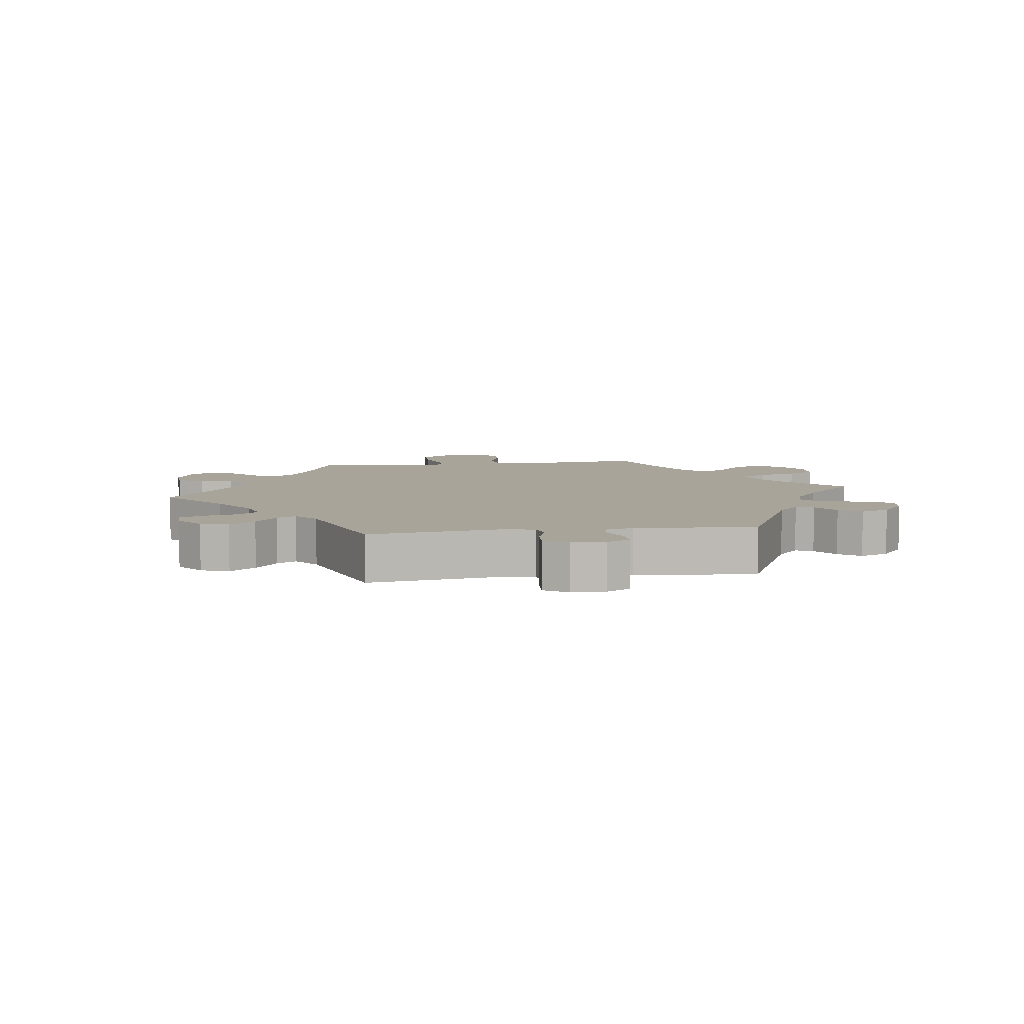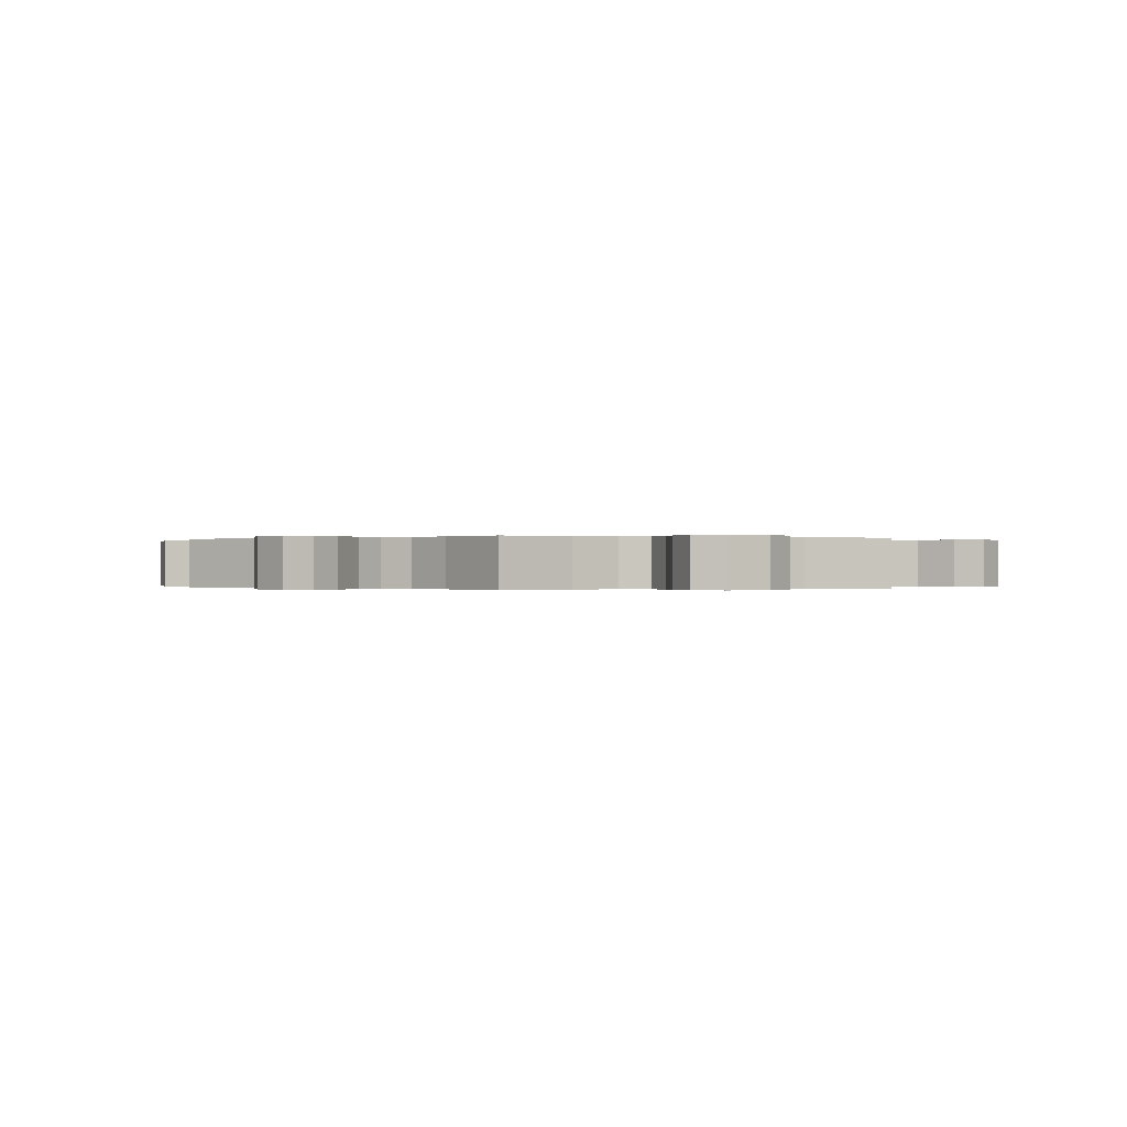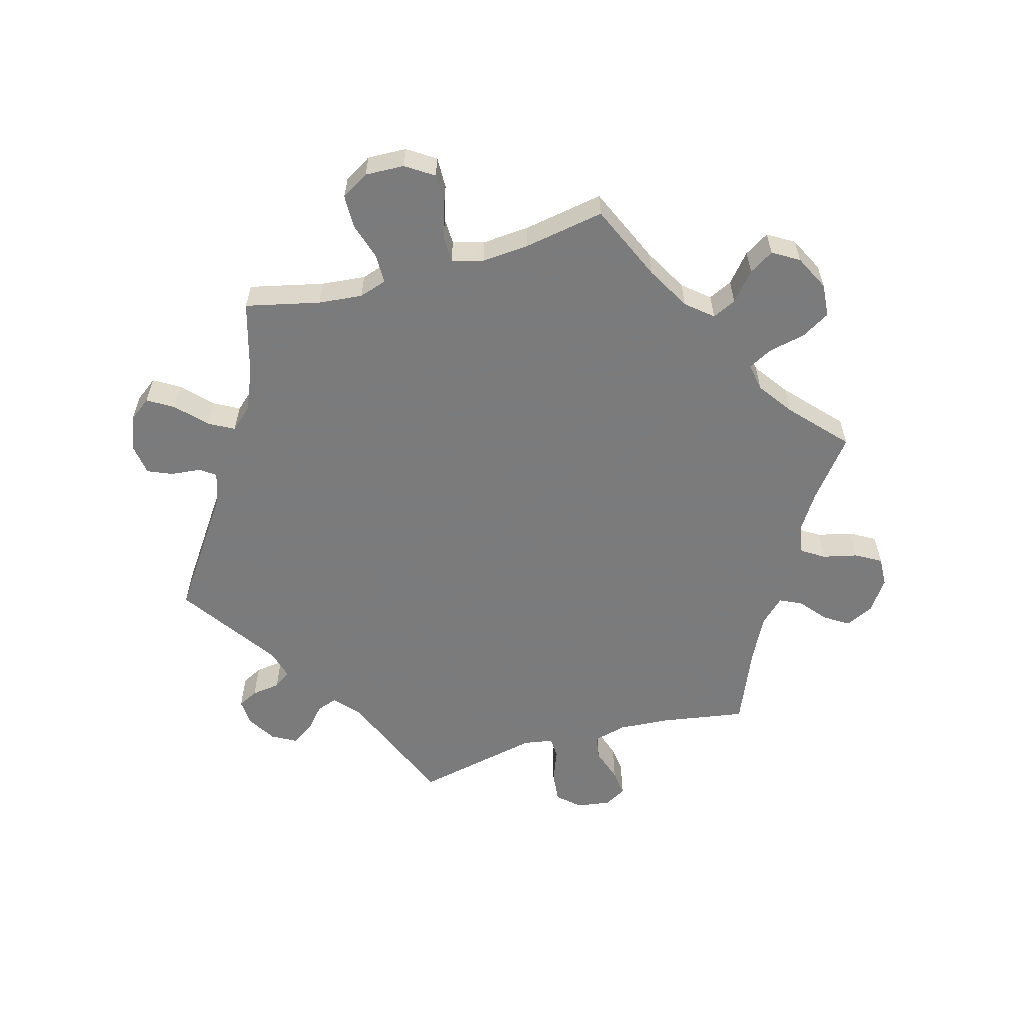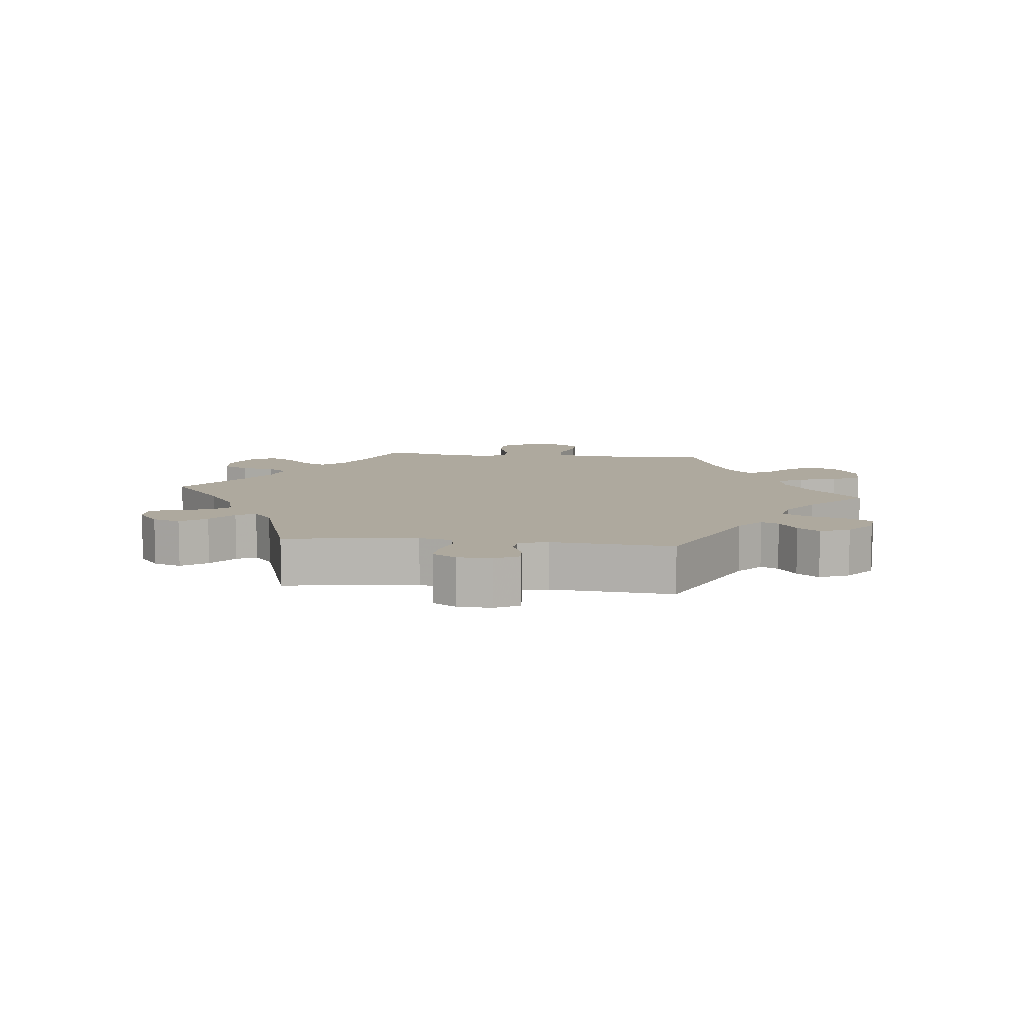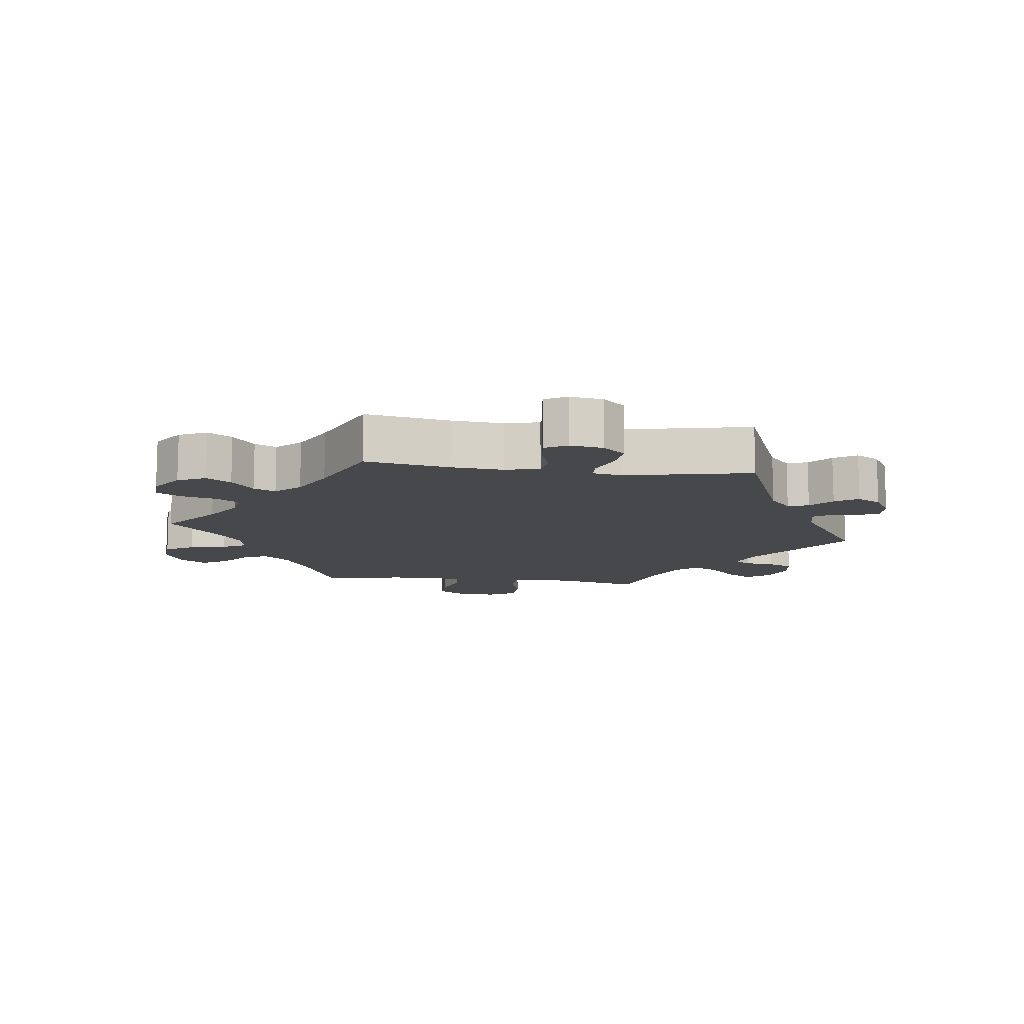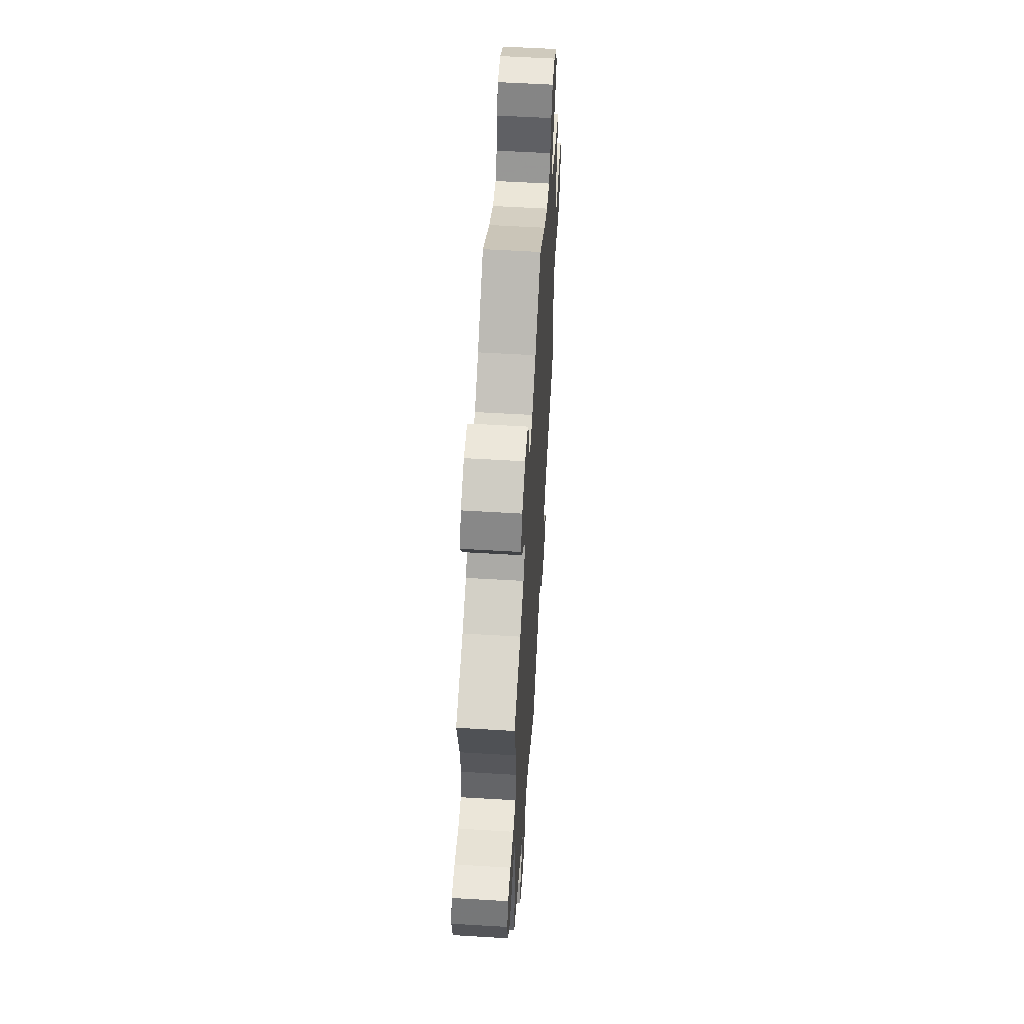
<metadata>
{"format":"obj","ext":"obj","renderer":"f3d","projection":"perspective","resolution":1024,"background":"white","views":[{"elev":7.1,"azim":-158.1,"up":"+Y"},{"elev":-0.1,"azim":-52.3,"up":"+Y"},{"elev":-58.4,"azim":-14.3,"up":"+Y"},{"elev":9.0,"azim":-143.6,"up":"+Y"},{"elev":-11.6,"azim":142.4,"up":"+Y"},{"elev":56.1,"azim":-86.4,"up":"+Z"}]}
</metadata>
<code>
v -0.161 0.07 -0.454
v -0.209 0.07 -0.438
v -0.231 0.07 -0.463
v -0.24 0.07 -0.508
v -0.259 0.07 -0.545
v -0.301 0.07 -0.546
v -0.347 0.07 -0.521
v -0.369 0.07 -0.487
v -0.35 0.07 -0.458
v -0.315 0.07 -0.431
v -0.301 0.07 -0.402
v -0.334 0.07 -0.369
v -0.501 0.07 -0.289
v -0.483 0.07 -0.079
v -0.493 0.07 -0.029
v -0.522 0.07 -0.026
v -0.564 0.07 -0.045
v -0.605 0.07 -0.05
v -0.635 0.07 -0.012
v -0.644 0.07 0.043
v -0.627 0.07 0.082
v -0.581 0.07 0.081
v -0.523 0.07 0.064
v -0.479 0.07 0.065
v -0.465 0.07 0.108
v -0.473 0.07 0.175
v -0.501 0.07 0.289
v -0.39 0.07 0.323
v -0.328 0.07 0.351
v -0.298 0.07 0.384
v -0.32 0.07 0.423
v -0.364 0.07 0.464
v -0.388 0.07 0.508
v -0.364 0.07 0.551
v -0.311 0.07 0.579
v -0.26 0.07 0.576
v -0.237 0.07 0.534
v -0.225 0.07 0.479
v -0.204 0.07 0.445
v -0.156 0.07 0.457
v -0.096 0.07 0.498
v 0 0.07 0.578
v 0.104 0.07 0.502
v 0.17 0.07 0.463
v 0.221 0.07 0.454
v 0.244 0.07 0.487
v 0.254 0.07 0.542
v 0.275 0.07 0.581
v 0.322 0.07 0.58
v 0.372 0.07 0.547
v 0.394 0.07 0.501
v 0.369 0.07 0.457
v 0.326 0.07 0.418
v 0.304 0.07 0.383
v 0.332 0.07 0.35
v 0.392 0.07 0.323
v 0.5 0.07 0.289
v 0.484 0.07 0.178
v 0.481 0.07 0.111
v 0.497 0.07 0.069
v 0.538 0.07 0.067
v 0.59 0.07 0.083
v 0.635 0.07 0.083
v 0.656 0.07 0.043
v 0.651 0.07 -0.015
v 0.624 0.07 -0.054
v 0.58 0.07 -0.052
v 0.531 0.07 -0.034
v 0.494 0.07 -0.037
v 0.48 0.07 -0.086
v 0.484 0.07 -0.161
v 0.5 0.07 -0.289
v 0.378 0.07 -0.335
v 0.306 0.07 -0.37
v 0.268 0.07 -0.407
v 0.282 0.07 -0.443
v 0.322 0.07 -0.478
v 0.347 0.07 -0.512
v 0.327 0.07 -0.545
v 0.279 0.07 -0.564
v 0.235 0.07 -0.555
v 0.215 0.07 -0.511
v 0.207 0.07 -0.459
v 0.189 0.07 -0.431
v 0.146 0.07 -0.447
v 0 0.07 -0.578
v -0.161 0 -0.454
v -0.209 0 -0.438
v -0.231 0 -0.463
v -0.24 0 -0.508
v -0.259 0 -0.545
v -0.301 0 -0.546
v -0.347 0 -0.521
v -0.369 0 -0.487
v -0.35 0 -0.458
v -0.315 0 -0.431
v -0.301 0 -0.402
v -0.334 0 -0.369
v -0.501 0 -0.289
v -0.483 0 -0.079
v -0.493 0 -0.029
v -0.522 0 -0.026
v -0.564 0 -0.045
v -0.605 0 -0.05
v -0.635 0 -0.012
v -0.644 0 0.043
v -0.627 0 0.082
v -0.581 0 0.081
v -0.523 0 0.064
v -0.479 0 0.065
v -0.465 0 0.108
v -0.473 0 0.175
v -0.501 0 0.289
v -0.39 0 0.323
v -0.328 0 0.351
v -0.298 0 0.384
v -0.32 0 0.423
v -0.364 0 0.464
v -0.388 0 0.508
v -0.364 0 0.551
v -0.311 0 0.579
v -0.26 0 0.576
v -0.237 0 0.534
v -0.225 0 0.479
v -0.204 0 0.445
v -0.156 0 0.457
v -0.096 0 0.498
v 0 0 0.578
v 0.104 0 0.502
v 0.17 0 0.463
v 0.221 0 0.454
v 0.244 0 0.487
v 0.254 0 0.542
v 0.275 0 0.581
v 0.322 0 0.58
v 0.372 0 0.547
v 0.394 0 0.501
v 0.369 0 0.457
v 0.326 0 0.418
v 0.304 0 0.383
v 0.332 0 0.35
v 0.392 0 0.323
v 0.5 0 0.289
v 0.484 0 0.178
v 0.481 0 0.111
v 0.497 0 0.069
v 0.538 0 0.067
v 0.59 0 0.083
v 0.635 0 0.083
v 0.656 0 0.043
v 0.651 0 -0.015
v 0.624 0 -0.054
v 0.58 0 -0.052
v 0.531 0 -0.034
v 0.494 0 -0.037
v 0.48 0 -0.086
v 0.484 0 -0.161
v 0.5 0 -0.289
v 0.378 0 -0.335
v 0.306 0 -0.37
v 0.268 0 -0.407
v 0.282 0 -0.443
v 0.322 0 -0.478
v 0.347 0 -0.512
v 0.327 0 -0.545
v 0.279 0 -0.564
v 0.235 0 -0.555
v 0.215 0 -0.511
v 0.207 0 -0.459
v 0.189 0 -0.431
v 0.146 0 -0.447
v 0 0 -0.578
f 85 86 1
f 84 85 1 2
f 80 81 82 83
f 80 83 84
f 79 80 84
f 76 77 78 79
f 76 79 84
f 75 76 84
f 74 75 84 2
f 71 72 73
f 70 71 73 74
f 69 70 74 2
f 65 66 67 68
f 65 68 69
f 64 65 69
f 61 62 63 64
f 60 61 64 69
f 59 60 69 2
f 56 57 58
f 55 56 58 59
f 54 55 59 2
f 50 51 52 53
f 50 53 54
f 46 47 48 49
f 45 46 49 50
f 41 42 43
f 40 41 43 44
f 39 40 44 45
f 35 36 37 38
f 35 38 39
f 34 35 39
f 31 32 33 34
f 30 31 34 39
f 29 30 39 45
f 26 27 28
f 25 26 28 29
f 24 25 29 45
f 20 21 22 23
f 20 23 24
f 19 20 24
f 16 17 18 19
f 15 16 19 24
f 14 15 24 45
f 12 13 14 45
f 7 8 9 10
f 7 10 11
f 6 7 11
f 3 4 5 6
f 3 6 11
f 12 45 50 54
f 11 12 54
f 2 3 11 54
f 87 172 171
f 88 87 171 170
f 169 168 167 166
f 170 169 166
f 170 166 165
f 165 164 163 162
f 170 165 162
f 170 162 161
f 88 170 161 160
f 159 158 157
f 160 159 157 156
f 88 160 156 155
f 154 153 152 151
f 155 154 151
f 155 151 150
f 150 149 148 147
f 155 150 147 146
f 88 155 146 145
f 144 143 142
f 145 144 142 141
f 88 145 141 140
f 139 138 137 136
f 140 139 136
f 135 134 133 132
f 136 135 132 131
f 129 128 127
f 130 129 127 126
f 131 130 126 125
f 124 123 122 121
f 125 124 121
f 125 121 120
f 120 119 118 117
f 125 120 117 116
f 131 125 116 115
f 114 113 112
f 115 114 112 111
f 131 115 111 110
f 109 108 107 106
f 110 109 106
f 110 106 105
f 105 104 103 102
f 110 105 102 101
f 131 110 101 100
f 131 100 99 98
f 96 95 94 93
f 97 96 93
f 97 93 92
f 92 91 90 89
f 97 92 89
f 140 136 131 98
f 140 98 97
f 140 97 89 88
f 1 87 88 2
f 2 88 89 3
f 3 89 90 4
f 4 90 91 5
f 5 91 92 6
f 6 92 93 7
f 7 93 94 8
f 8 94 95 9
f 9 95 96 10
f 10 96 97 11
f 11 97 98 12
f 12 98 99 13
f 13 99 100 14
f 14 100 101 15
f 15 101 102 16
f 16 102 103 17
f 17 103 104 18
f 18 104 105 19
f 19 105 106 20
f 20 106 107 21
f 21 107 108 22
f 22 108 109 23
f 23 109 110 24
f 24 110 111 25
f 25 111 112 26
f 26 112 113 27
f 27 113 114 28
f 28 114 115 29
f 29 115 116 30
f 30 116 117 31
f 31 117 118 32
f 32 118 119 33
f 33 119 120 34
f 34 120 121 35
f 35 121 122 36
f 36 122 123 37
f 37 123 124 38
f 38 124 125 39
f 39 125 126 40
f 40 126 127 41
f 41 127 128 42
f 42 128 129 43
f 43 129 130 44
f 44 130 131 45
f 45 131 132 46
f 46 132 133 47
f 47 133 134 48
f 48 134 135 49
f 49 135 136 50
f 50 136 137 51
f 51 137 138 52
f 52 138 139 53
f 53 139 140 54
f 54 140 141 55
f 55 141 142 56
f 56 142 143 57
f 57 143 144 58
f 58 144 145 59
f 59 145 146 60
f 60 146 147 61
f 61 147 148 62
f 62 148 149 63
f 63 149 150 64
f 64 150 151 65
f 65 151 152 66
f 66 152 153 67
f 67 153 154 68
f 68 154 155 69
f 69 155 156 70
f 70 156 157 71
f 71 157 158 72
f 72 158 159 73
f 73 159 160 74
f 74 160 161 75
f 75 161 162 76
f 76 162 163 77
f 77 163 164 78
f 78 164 165 79
f 79 165 166 80
f 80 166 167 81
f 81 167 168 82
f 82 168 169 83
f 83 169 170 84
f 84 170 171 85
f 85 171 172 86
f 86 172 87 1

</code>
